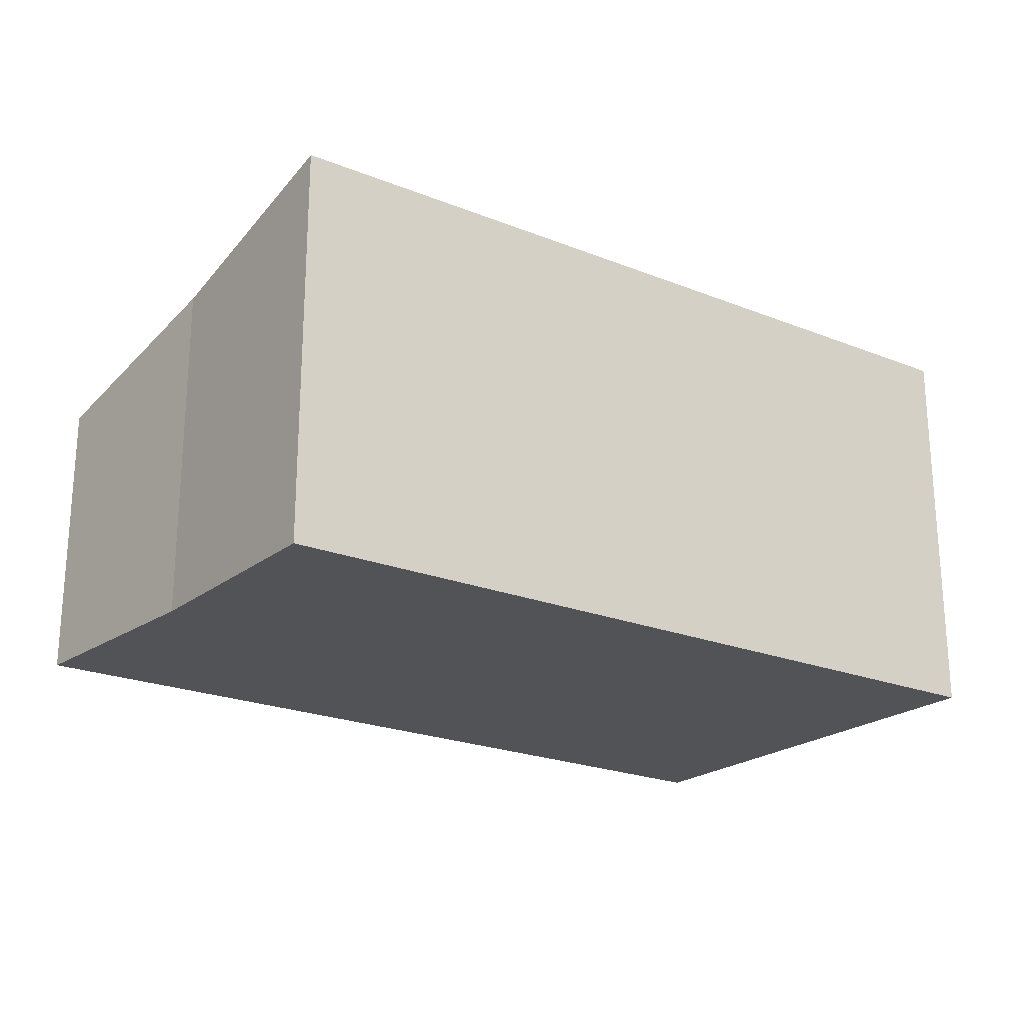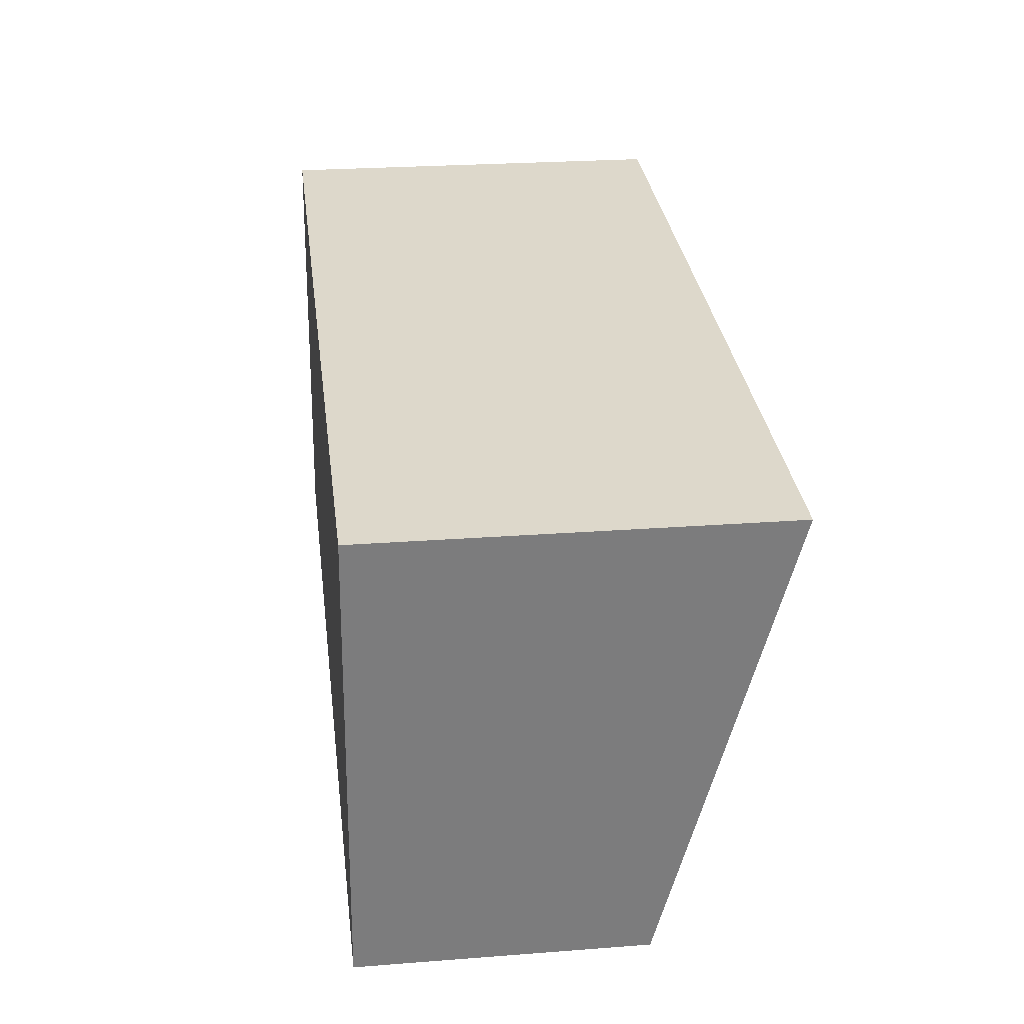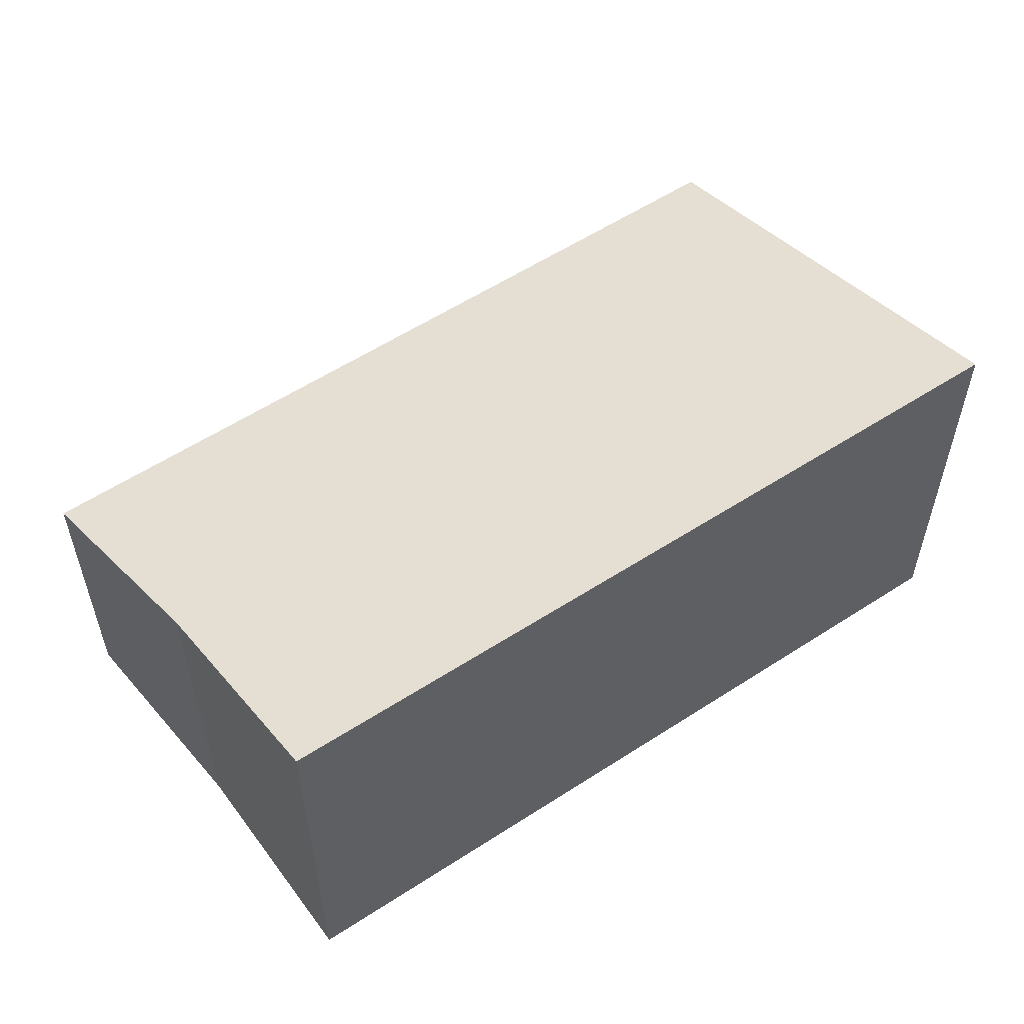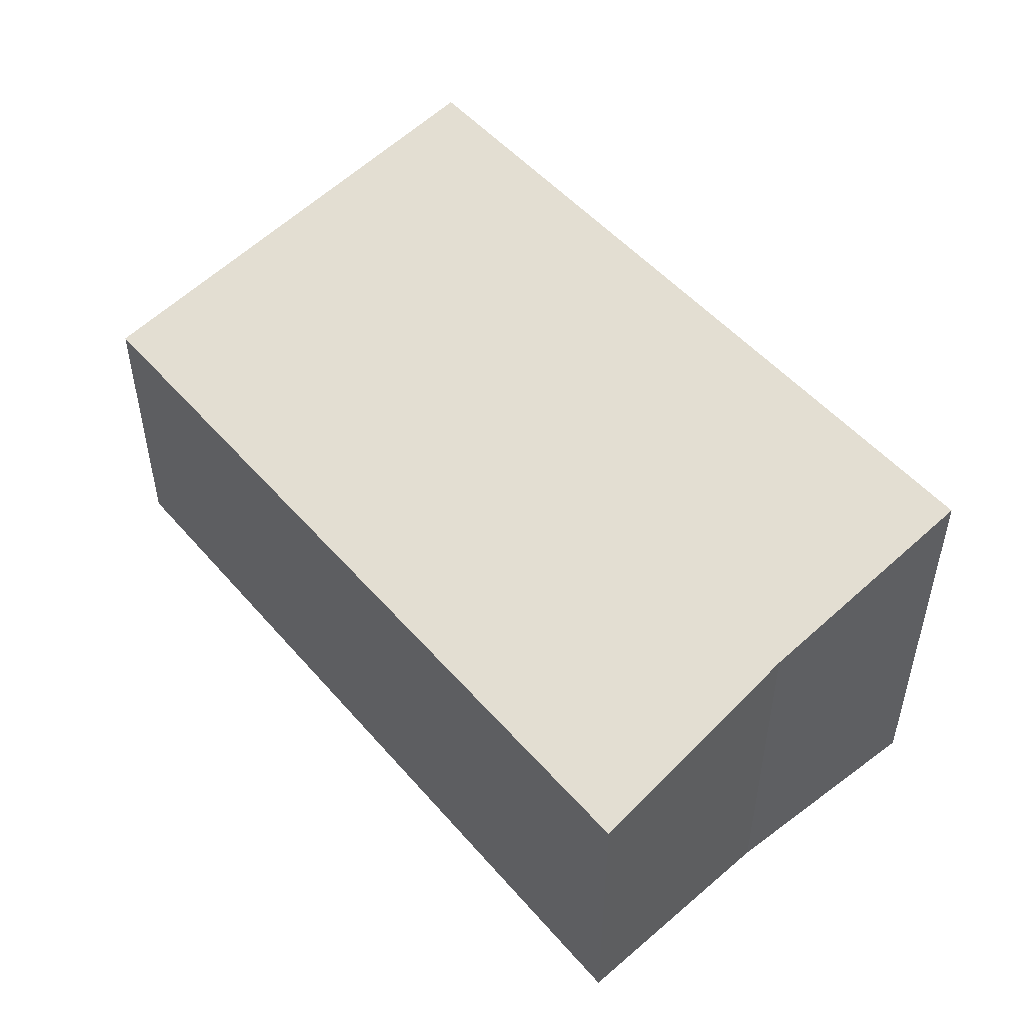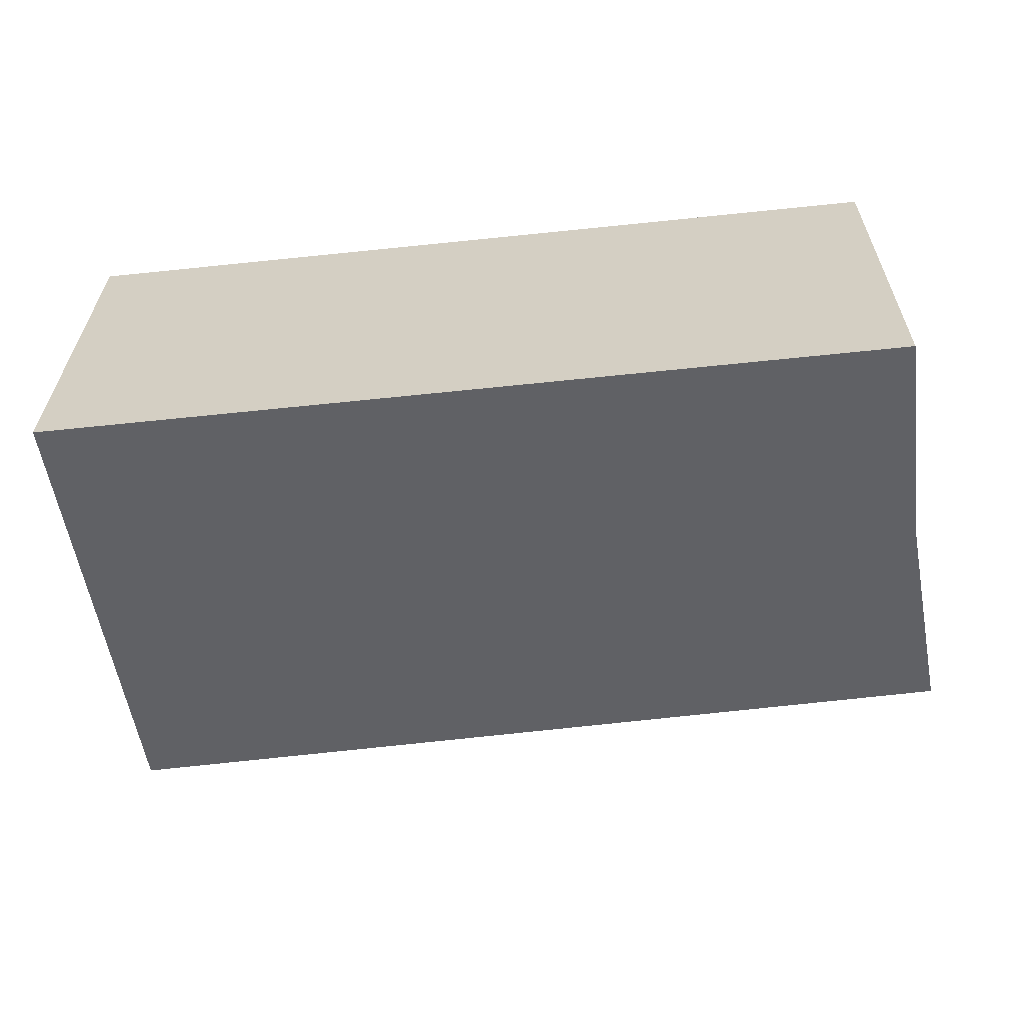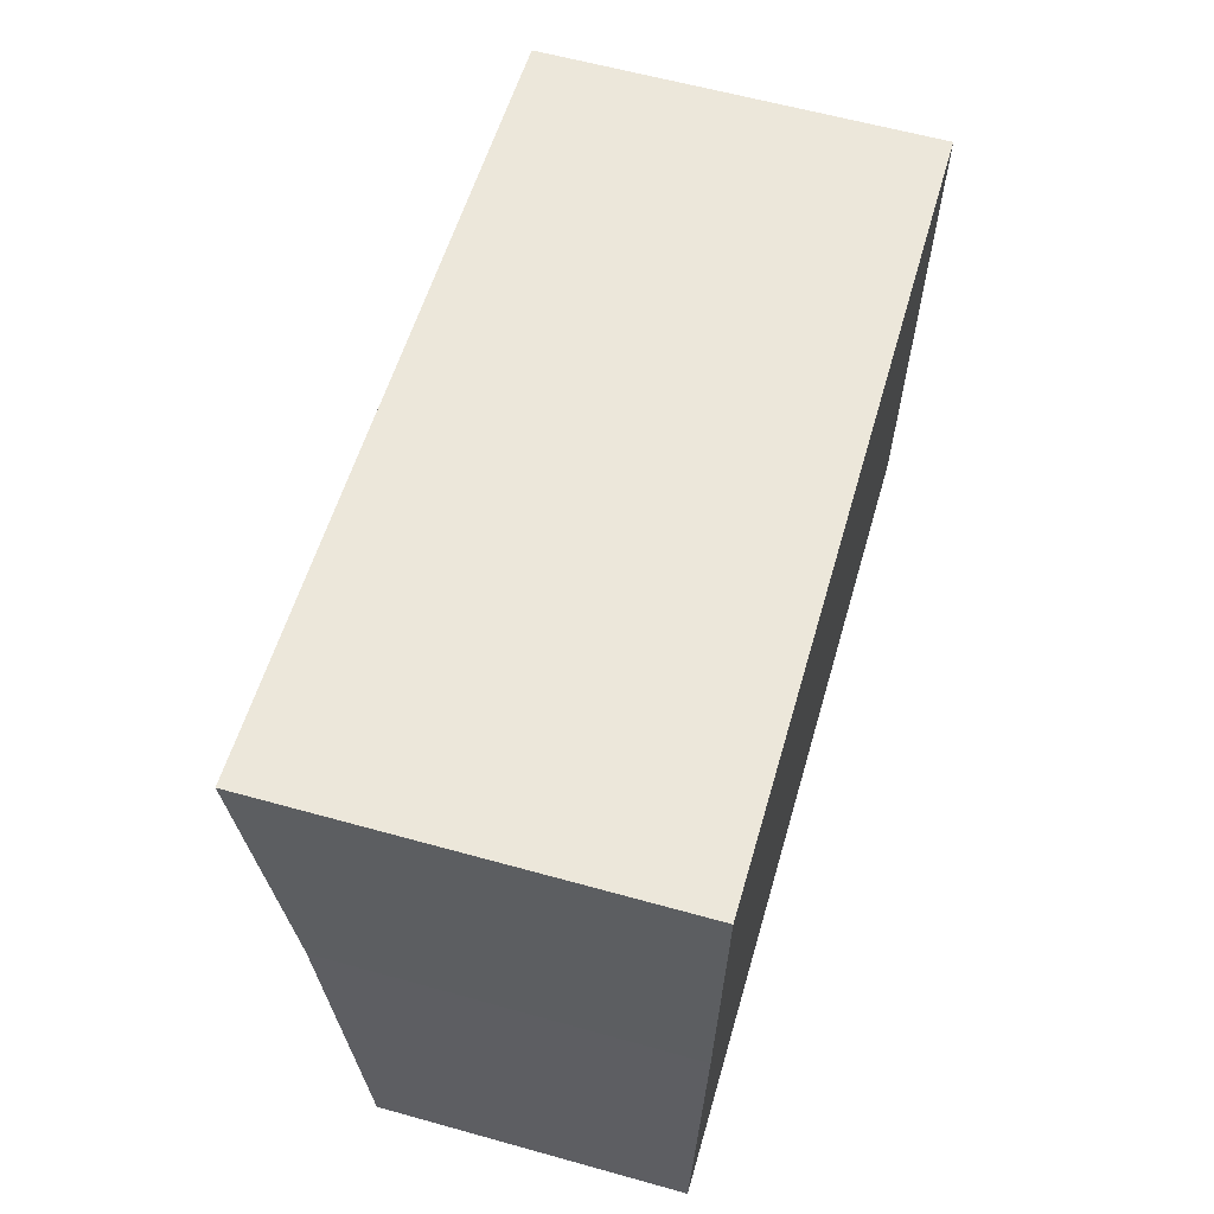
<metadata>
{"format":"obj","ext":"obj","renderer":"f3d","projection":"perspective","resolution":1024,"background":"white","views":[{"elev":-21.9,"azim":-28.9,"up":"+Y"},{"elev":25.0,"azim":82.9,"up":"+Z"},{"elev":54.1,"azim":-28.3,"up":"+Y"},{"elev":48.4,"azim":-121.5,"up":"+Y"},{"elev":28.0,"azim":-179.6,"up":"+Z"},{"elev":61.3,"azim":-74.2,"up":"+Z"}]}
</metadata>
<code>
v  6.163 2.111 -0.785
v  6.685 2.973 2.678
v  6.288 2.111 -0.801
v  0.572 2.945 3.341
v  0.342 2.527 1.658
v  0 2.111 1.293e-16
v  6.685 -1.64e-16 2.678
v  0.572 -2.046e-16 3.341
v  6.288 4.905e-17 -0.801
v  0 0 0
v  6.163 4.807e-17 -0.785
v  0.342 -1.015e-16 1.658
g defaultobject
f 1 2 3
f 2 1 4
f 4 1 5
f 5 1 6
f 4 7 2
f 7 4 8
f 7 3 2
f 3 7 9
f 9 1 3
f 1 9 6
f 6 9 10
f 10 9 11
f 5 8 4
f 8 5 12
f 6 12 5
f 12 6 10
f 8 9 7
f 9 8 11
f 11 8 12
f 11 12 10

</code>
